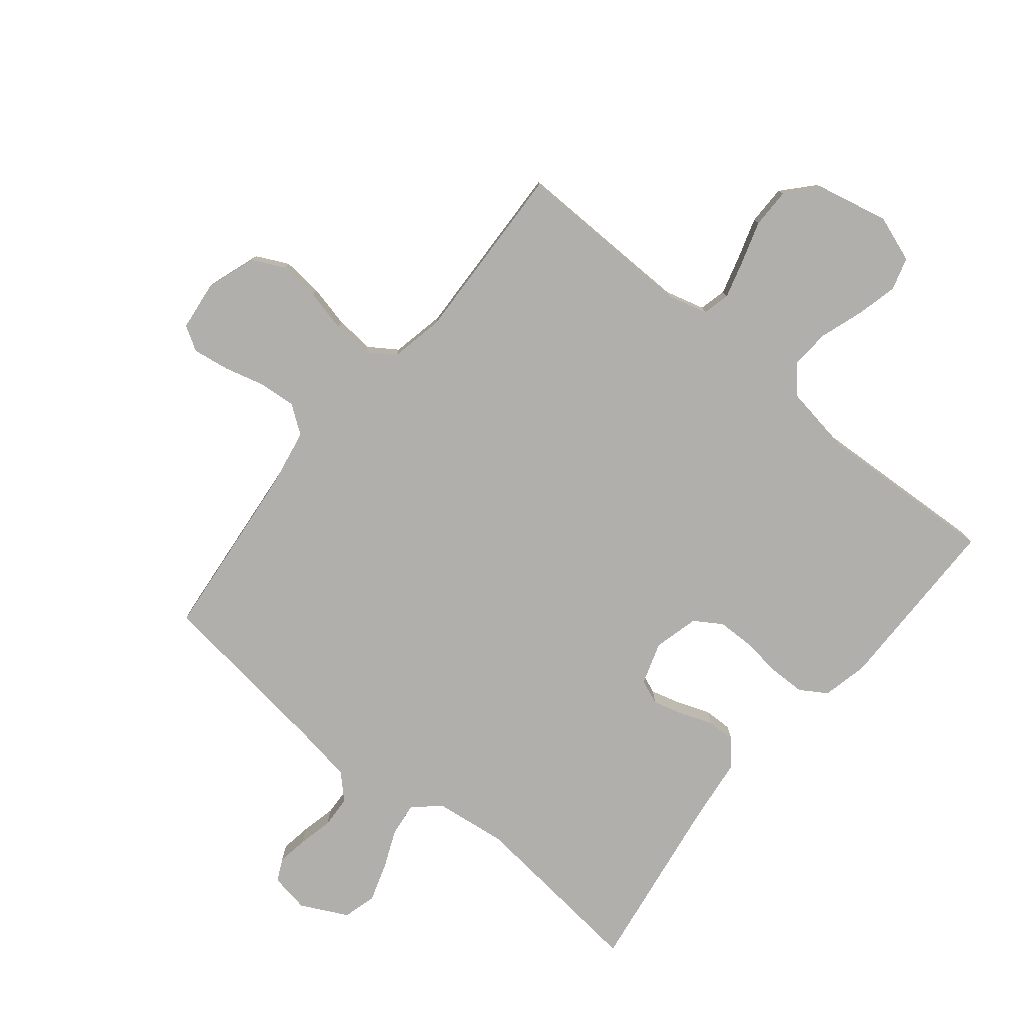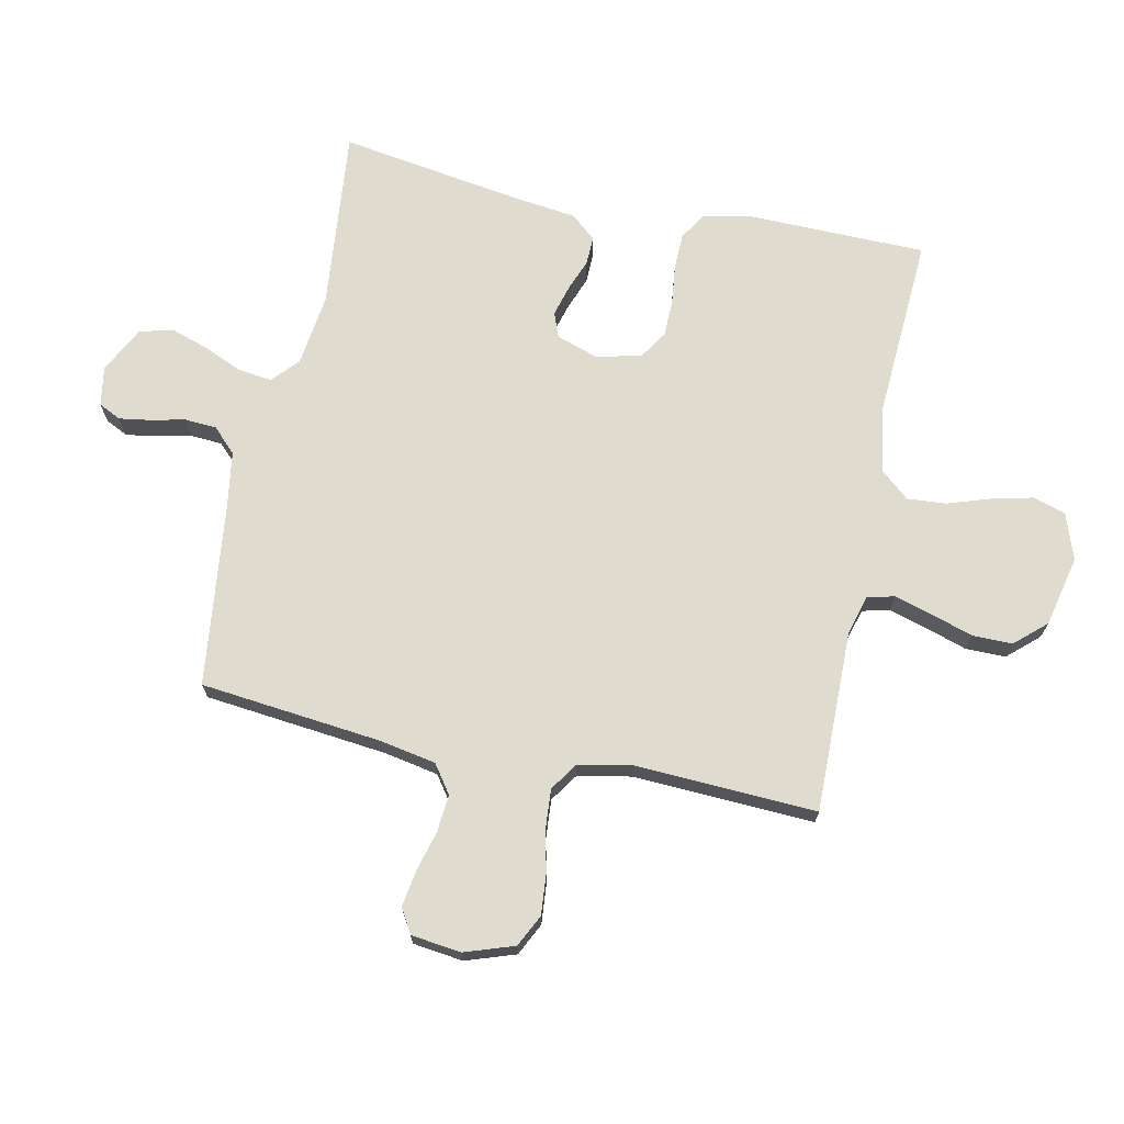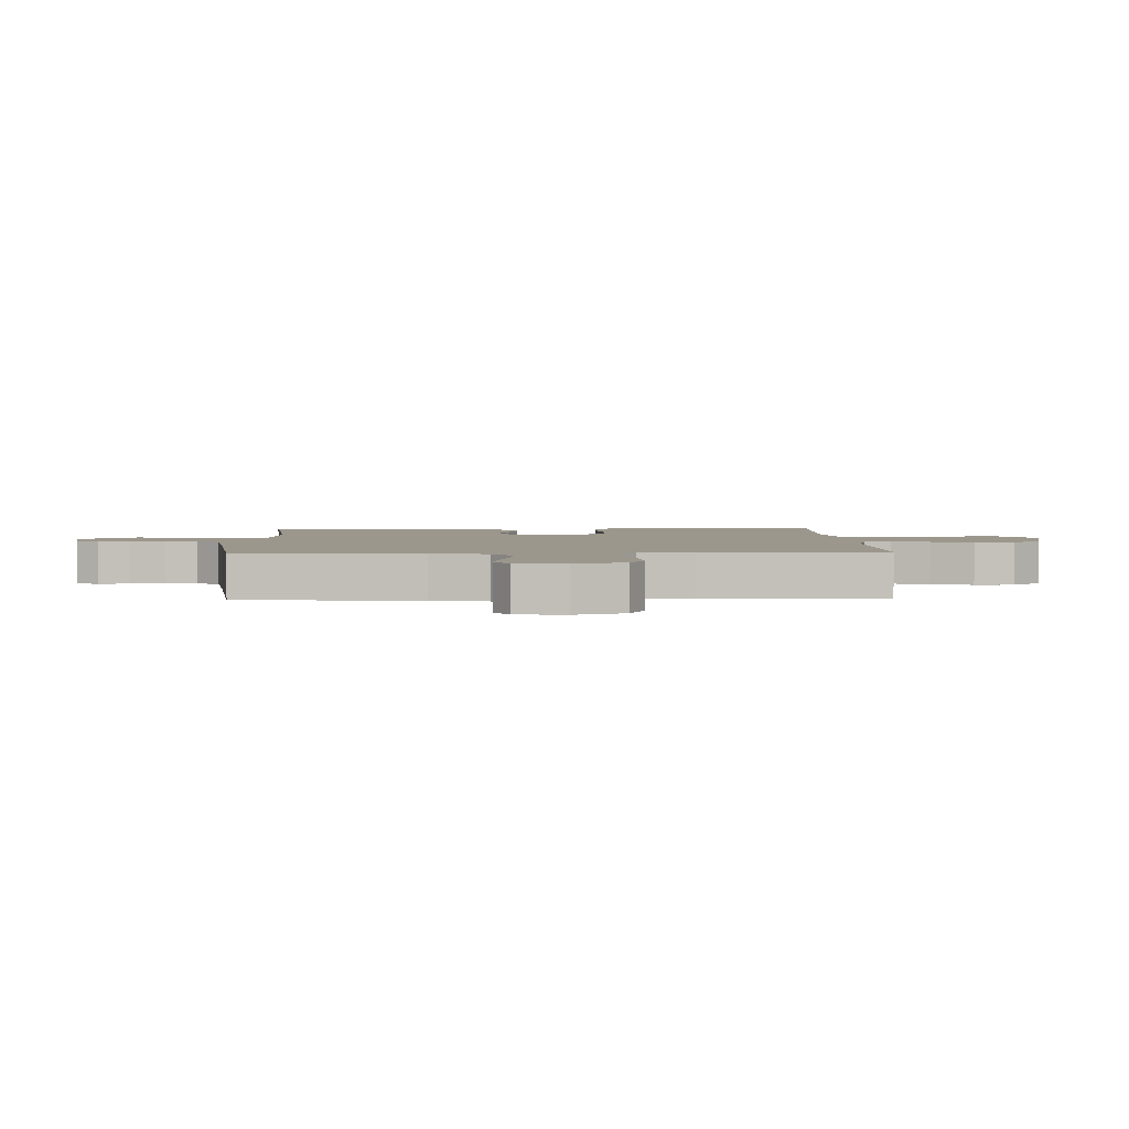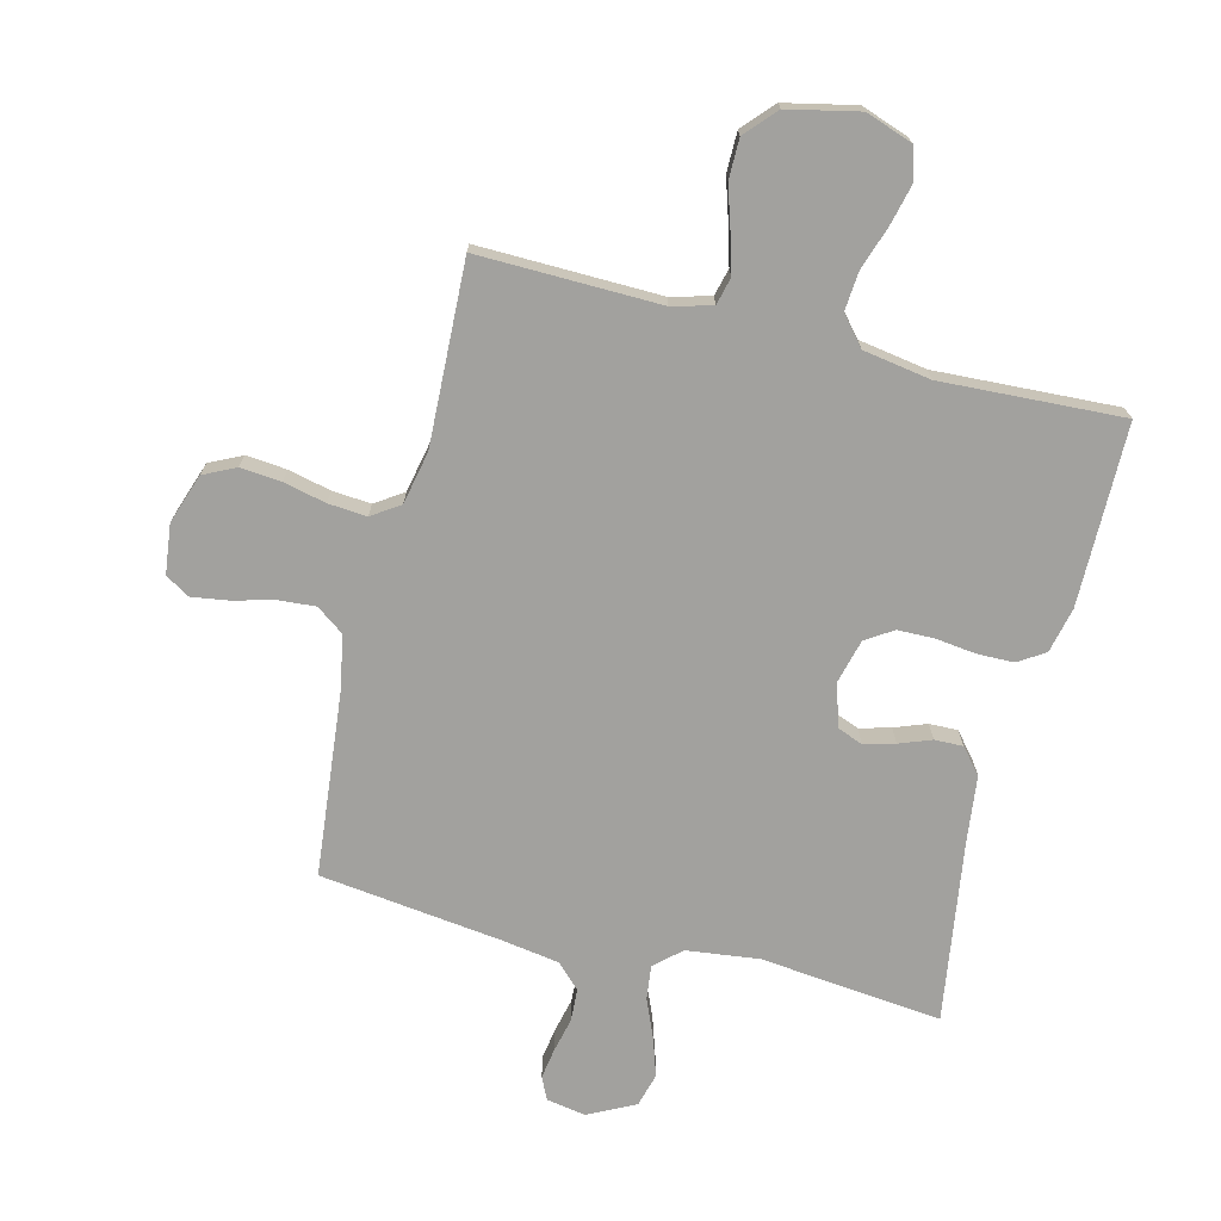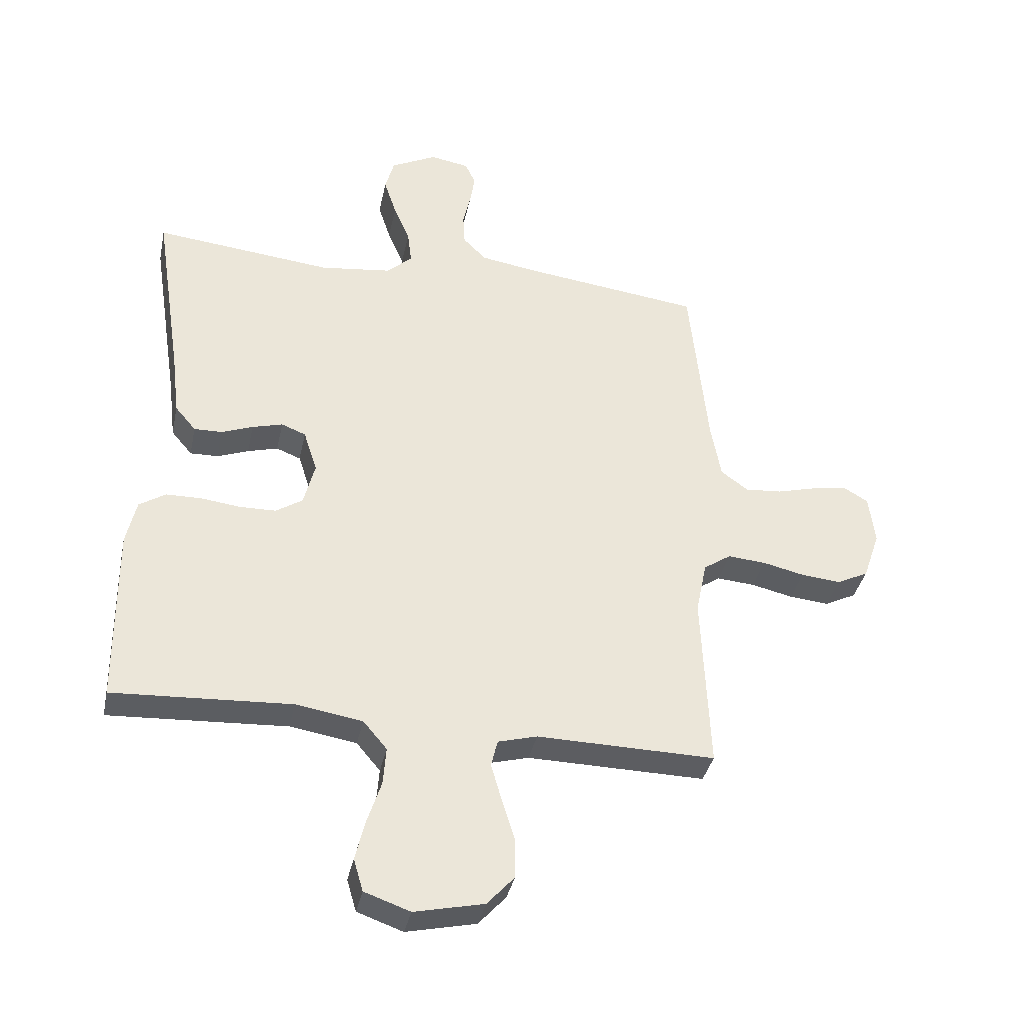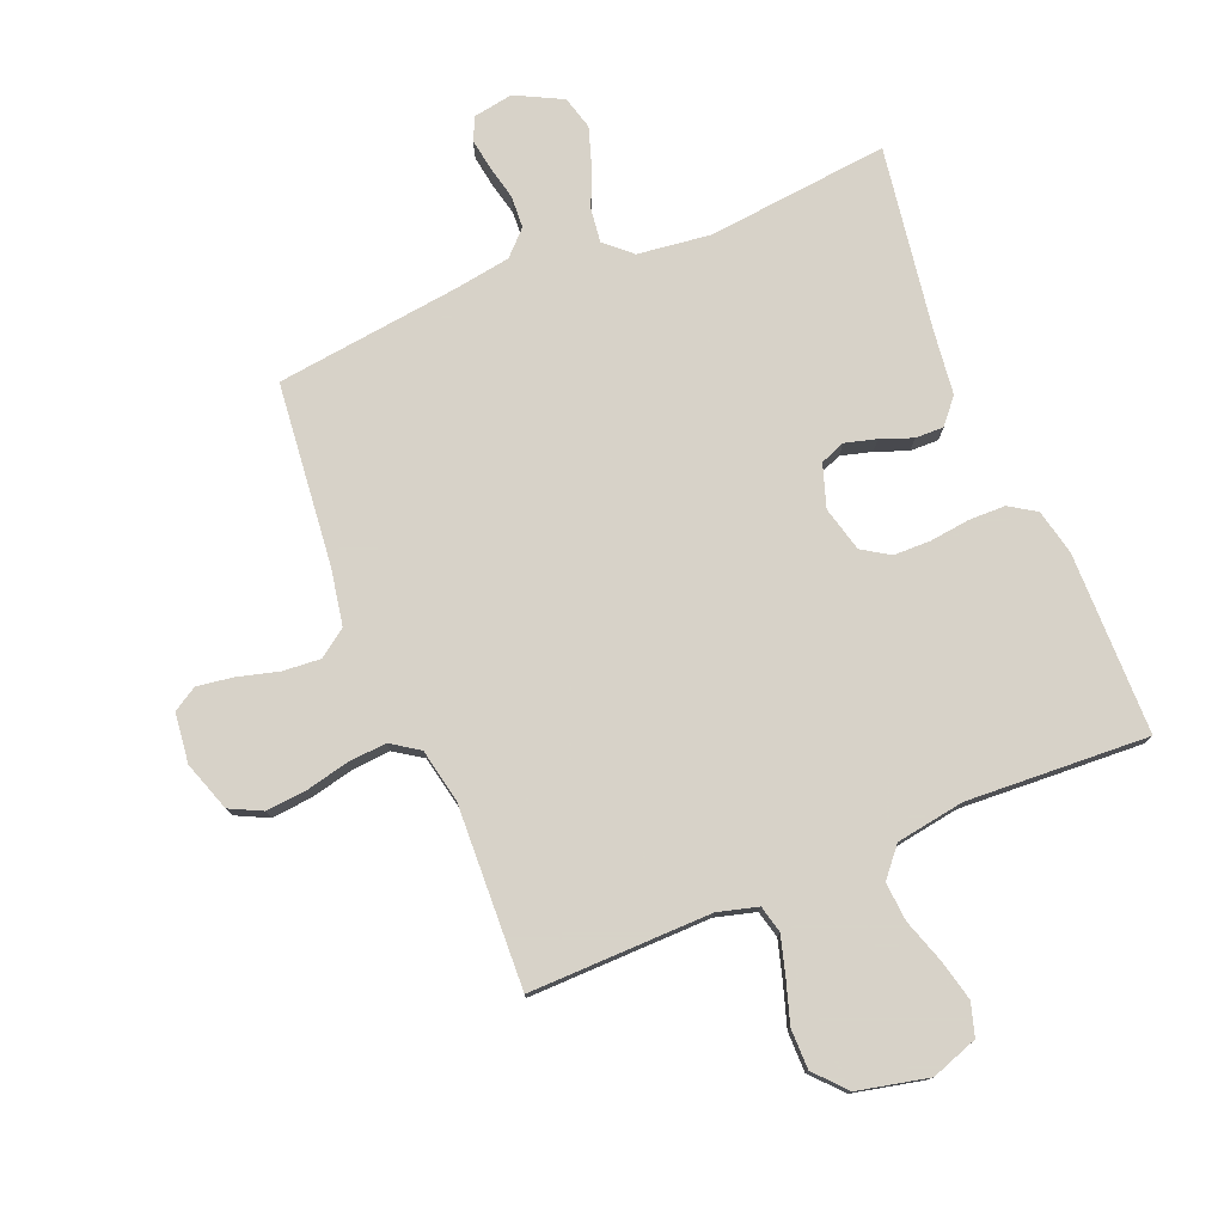
<metadata>
{"format":"obj","ext":"obj","renderer":"f3d","projection":"perspective","resolution":1024,"background":"white","views":[{"elev":-78.3,"azim":140.7,"up":"+Y"},{"elev":70.4,"azim":102.0,"up":"+Y"},{"elev":2.9,"azim":87.9,"up":"+Y"},{"elev":-72.1,"azim":165.8,"up":"+Y"},{"elev":-36.6,"azim":-11.8,"up":"+Z"},{"elev":77.3,"azim":157.7,"up":"+Y"}]}
</metadata>
<code>
v 0.5 0.07 0.5
v 0.531 0.07 0.2
v 0.548 0.07 0.107
v 0.594 0.07 0.074
v 0.656 0.07 0.079
v 0.723 0.07 0.097
v 0.783 0.07 0.106
v 0.823 0.07 0.082
v 0.833 0.07 0
v 0.805 0.07 -0.082
v 0.752 0.07 -0.108
v 0.685 0.07 -0.102
v 0.615 0.07 -0.086
v 0.551 0.07 -0.081
v 0.505 0.07 -0.112
v 0.487 0.07 -0.2
v 0.5 0.07 -0.5
v 0.2 0.07 -0.495
v 0.134 0.07 -0.513
v 0.123 0.07 -0.558
v 0.141 0.07 -0.621
v 0.163 0.07 -0.69
v 0.163 0.07 -0.756
v 0.117 0.07 -0.807
v 0 0.07 -0.833
v -0.077 0.07 -0.806
v -0.093 0.07 -0.752
v -0.077 0.07 -0.685
v -0.053 0.07 -0.613
v -0.048 0.07 -0.549
v -0.088 0.07 -0.502
v -0.2 0.07 -0.484
v -0.5 0.07 -0.5
v -0.503 0.07 -0.2
v -0.486 0.07 -0.125
v -0.442 0.07 -0.097
v -0.382 0.07 -0.096
v -0.316 0.07 -0.104
v -0.255 0.07 -0.103
v -0.21 0.07 -0.074
v -0.191 0.07 0
v -0.214 0.07 0.07
v -0.255 0.07 0.086
v -0.306 0.07 0.072
v -0.359 0.07 0.052
v -0.406 0.07 0.051
v -0.441 0.07 0.092
v -0.454 0.07 0.2
v -0.5 0.07 0.5
v -0.2 0.07 0.469
v -0.08 0.07 0.484
v -0.037 0.07 0.523
v -0.044 0.07 0.579
v -0.071 0.07 0.642
v -0.092 0.07 0.706
v -0.077 0.07 0.761
v 0 0.07 0.8
v 0.065 0.07 0.789
v 0.083 0.07 0.752
v 0.075 0.07 0.701
v 0.062 0.07 0.644
v 0.065 0.07 0.591
v 0.104 0.07 0.552
v 0.2 0.07 0.537
v 0.5 0 0.5
v 0.531 0 0.2
v 0.548 0 0.107
v 0.594 0 0.074
v 0.656 0 0.079
v 0.723 0 0.097
v 0.783 0 0.106
v 0.823 0 0.082
v 0.833 0 0
v 0.805 0 -0.082
v 0.752 0 -0.108
v 0.685 0 -0.102
v 0.615 0 -0.086
v 0.551 0 -0.081
v 0.505 0 -0.112
v 0.487 0 -0.2
v 0.5 0 -0.5
v 0.2 0 -0.495
v 0.134 0 -0.513
v 0.123 0 -0.558
v 0.141 0 -0.621
v 0.163 0 -0.69
v 0.163 0 -0.756
v 0.117 0 -0.807
v 0 0 -0.833
v -0.077 0 -0.806
v -0.093 0 -0.752
v -0.077 0 -0.685
v -0.053 0 -0.613
v -0.048 0 -0.549
v -0.088 0 -0.502
v -0.2 0 -0.484
v -0.5 0 -0.5
v -0.503 0 -0.2
v -0.486 0 -0.125
v -0.442 0 -0.097
v -0.382 0 -0.096
v -0.316 0 -0.104
v -0.255 0 -0.103
v -0.21 0 -0.074
v -0.191 0 0
v -0.214 0 0.07
v -0.255 0 0.086
v -0.306 0 0.072
v -0.359 0 0.052
v -0.406 0 0.051
v -0.441 0 0.092
v -0.454 0 0.2
v -0.5 0 0.5
v -0.2 0 0.469
v -0.08 0 0.484
v -0.037 0 0.523
v -0.044 0 0.579
v -0.071 0 0.642
v -0.092 0 0.706
v -0.077 0 0.761
v 0 0 0.8
v 0.065 0 0.789
v 0.083 0 0.752
v 0.075 0 0.701
v 0.062 0 0.644
v 0.065 0 0.591
v 0.104 0 0.552
v 0.2 0 0.537
f 58 59 60 61
f 56 57 58 61
f 56 61 62
f 53 54 55 56
f 53 56 62
f 52 53 62 63
f 48 49 50
f 48 50 51
f 47 48 51
f 44 45 46 47
f 43 44 47 51
f 42 43 51 52
f 35 36 37 38
f 35 38 39
f 32 33 34 35
f 31 32 35 39
f 30 31 39 40
f 26 27 28 29
f 24 25 26 29
f 24 29 30
f 21 22 23 24
f 20 21 24 30
f 19 20 30 40
f 16 17 18
f 15 16 18 19
f 10 11 12 13
f 10 13 14
f 9 10 14
f 8 9 14
f 5 6 7 8
f 4 5 8 14
f 3 4 14 15
f 64 1 2
f 41 42 52 63
f 40 41 63 64
f 15 19 40 64
f 2 3 15 64
f 125 124 123 122
f 125 122 121 120
f 126 125 120
f 120 119 118 117
f 126 120 117
f 127 126 117 116
f 114 113 112
f 115 114 112
f 115 112 111
f 111 110 109 108
f 115 111 108 107
f 116 115 107 106
f 102 101 100 99
f 103 102 99
f 99 98 97 96
f 103 99 96 95
f 104 103 95 94
f 93 92 91 90
f 93 90 89 88
f 94 93 88
f 88 87 86 85
f 94 88 85 84
f 104 94 84 83
f 82 81 80
f 83 82 80 79
f 77 76 75 74
f 78 77 74
f 78 74 73
f 78 73 72
f 72 71 70 69
f 78 72 69 68
f 79 78 68 67
f 66 65 128
f 127 116 106 105
f 128 127 105 104
f 128 104 83 79
f 128 79 67 66
f 1 65 66 2
f 2 66 67 3
f 3 67 68 4
f 4 68 69 5
f 5 69 70 6
f 6 70 71 7
f 7 71 72 8
f 8 72 73 9
f 9 73 74 10
f 10 74 75 11
f 11 75 76 12
f 12 76 77 13
f 13 77 78 14
f 14 78 79 15
f 15 79 80 16
f 16 80 81 17
f 17 81 82 18
f 18 82 83 19
f 19 83 84 20
f 20 84 85 21
f 21 85 86 22
f 22 86 87 23
f 23 87 88 24
f 24 88 89 25
f 25 89 90 26
f 26 90 91 27
f 27 91 92 28
f 28 92 93 29
f 29 93 94 30
f 30 94 95 31
f 31 95 96 32
f 32 96 97 33
f 33 97 98 34
f 34 98 99 35
f 35 99 100 36
f 36 100 101 37
f 37 101 102 38
f 38 102 103 39
f 39 103 104 40
f 40 104 105 41
f 41 105 106 42
f 42 106 107 43
f 43 107 108 44
f 44 108 109 45
f 45 109 110 46
f 46 110 111 47
f 47 111 112 48
f 48 112 113 49
f 49 113 114 50
f 50 114 115 51
f 51 115 116 52
f 52 116 117 53
f 53 117 118 54
f 54 118 119 55
f 55 119 120 56
f 56 120 121 57
f 57 121 122 58
f 58 122 123 59
f 59 123 124 60
f 60 124 125 61
f 61 125 126 62
f 62 126 127 63
f 63 127 128 64
f 64 128 65 1

</code>
